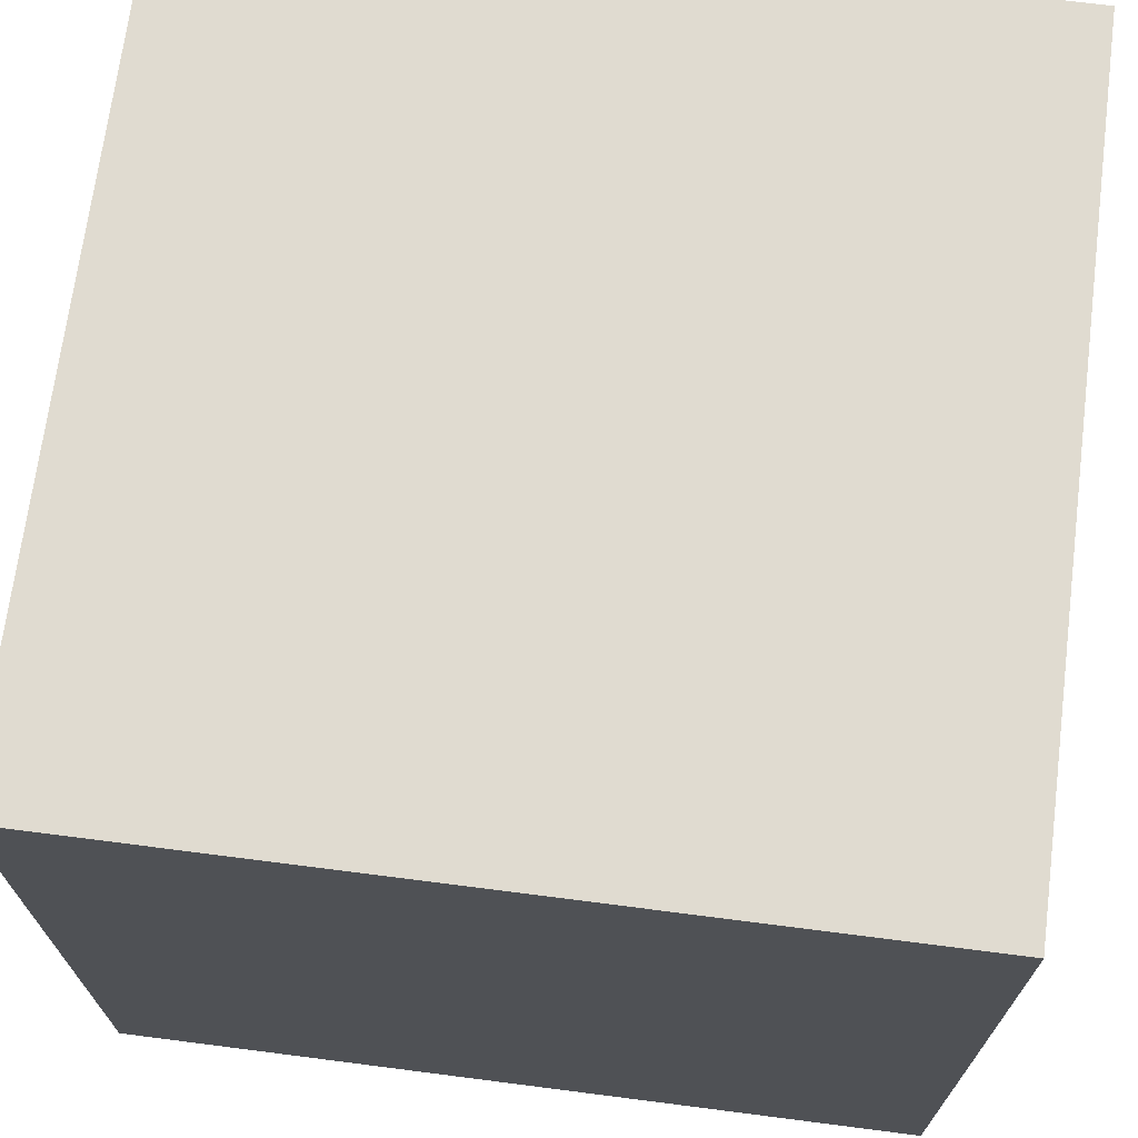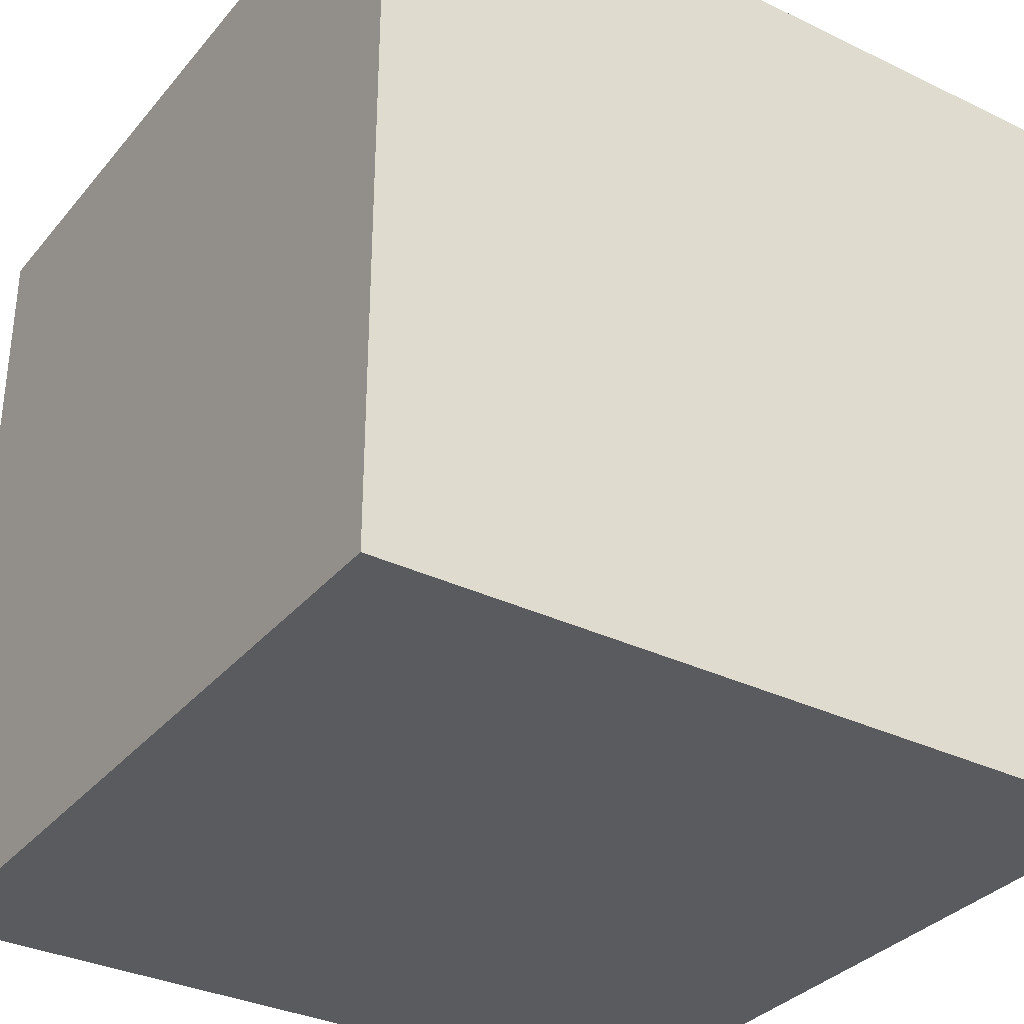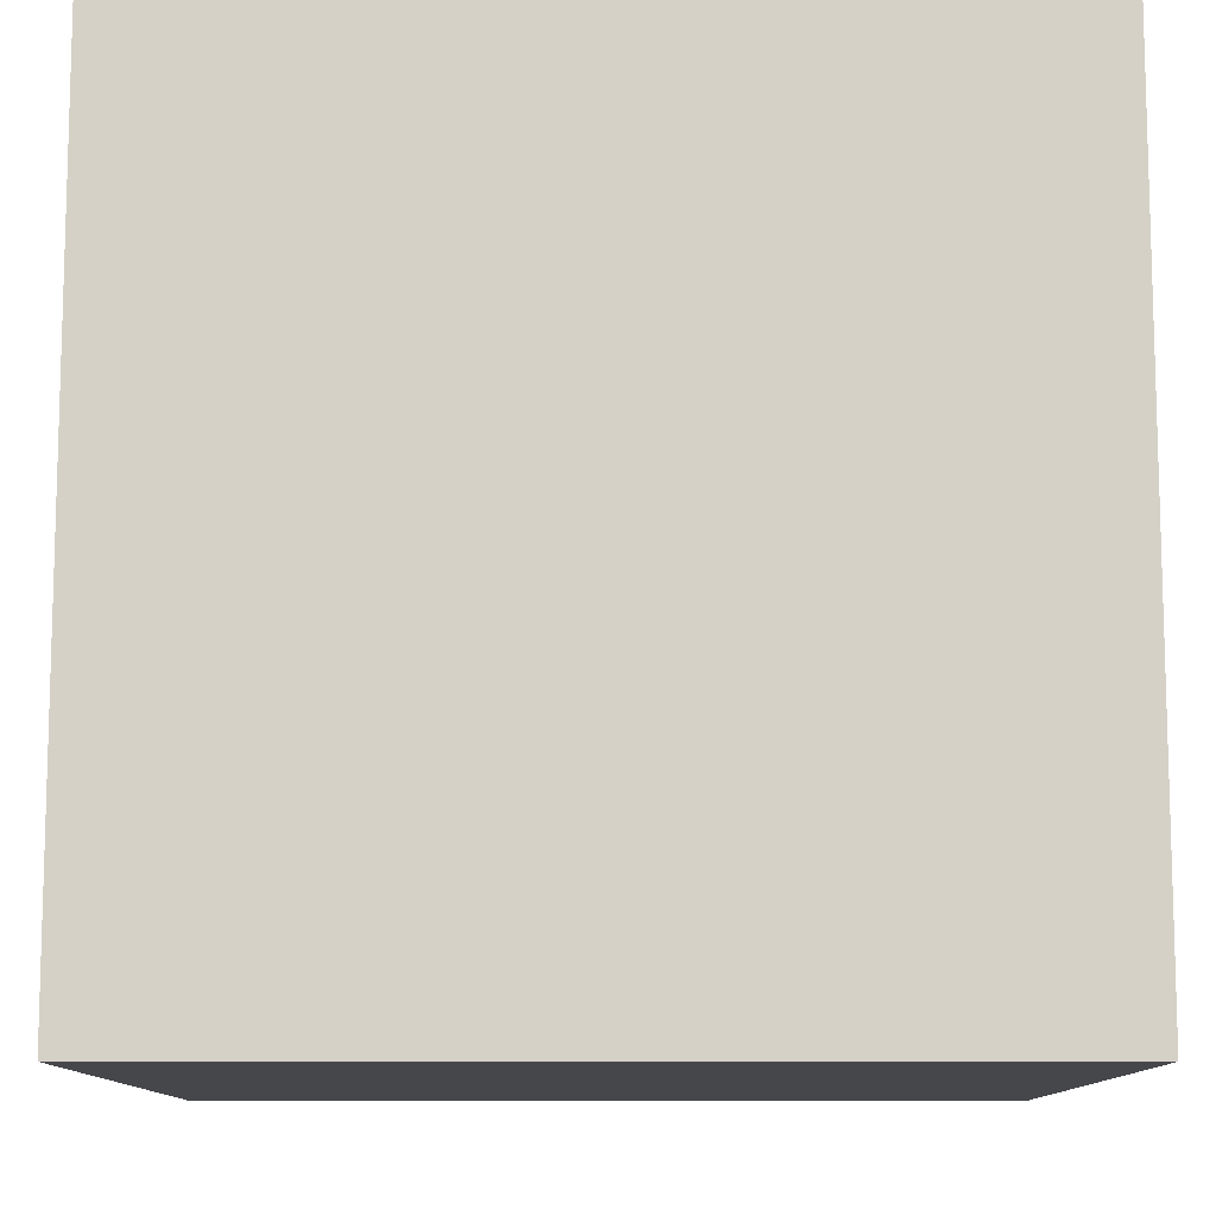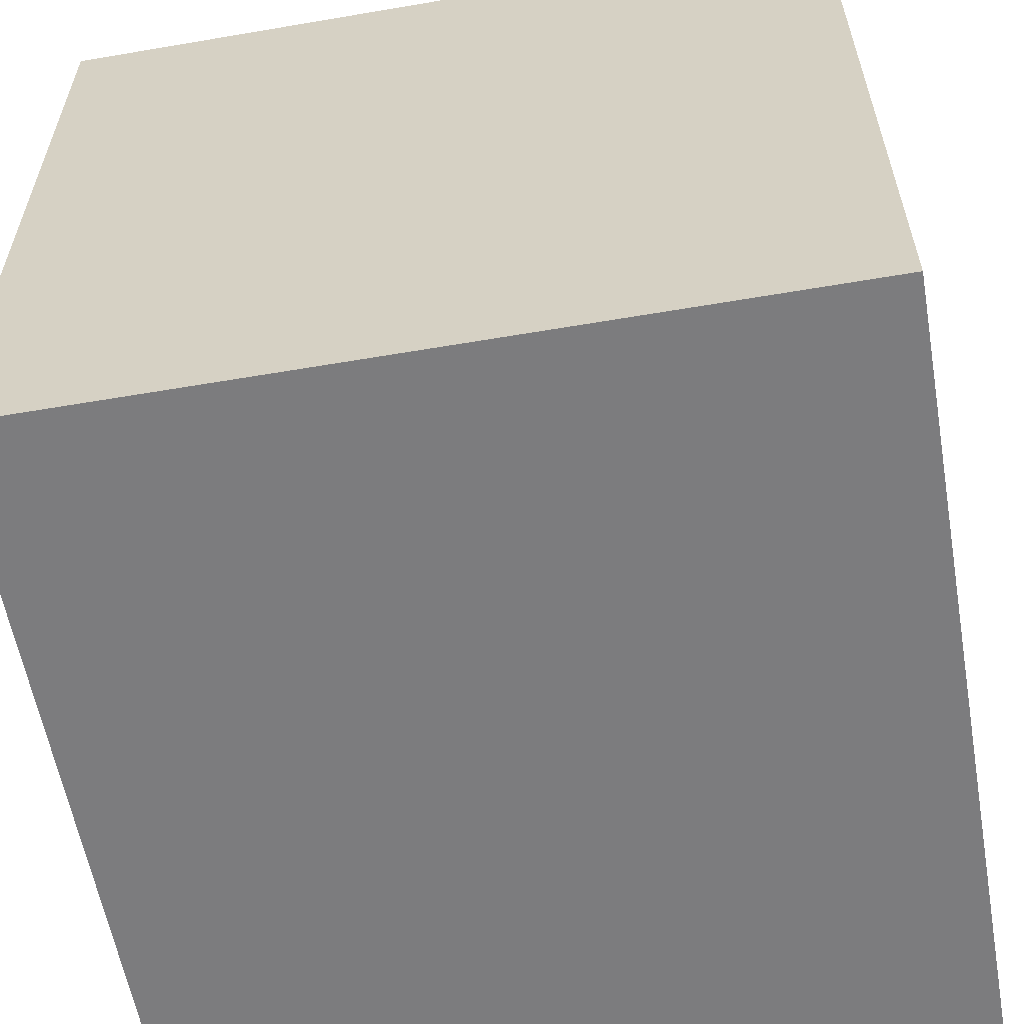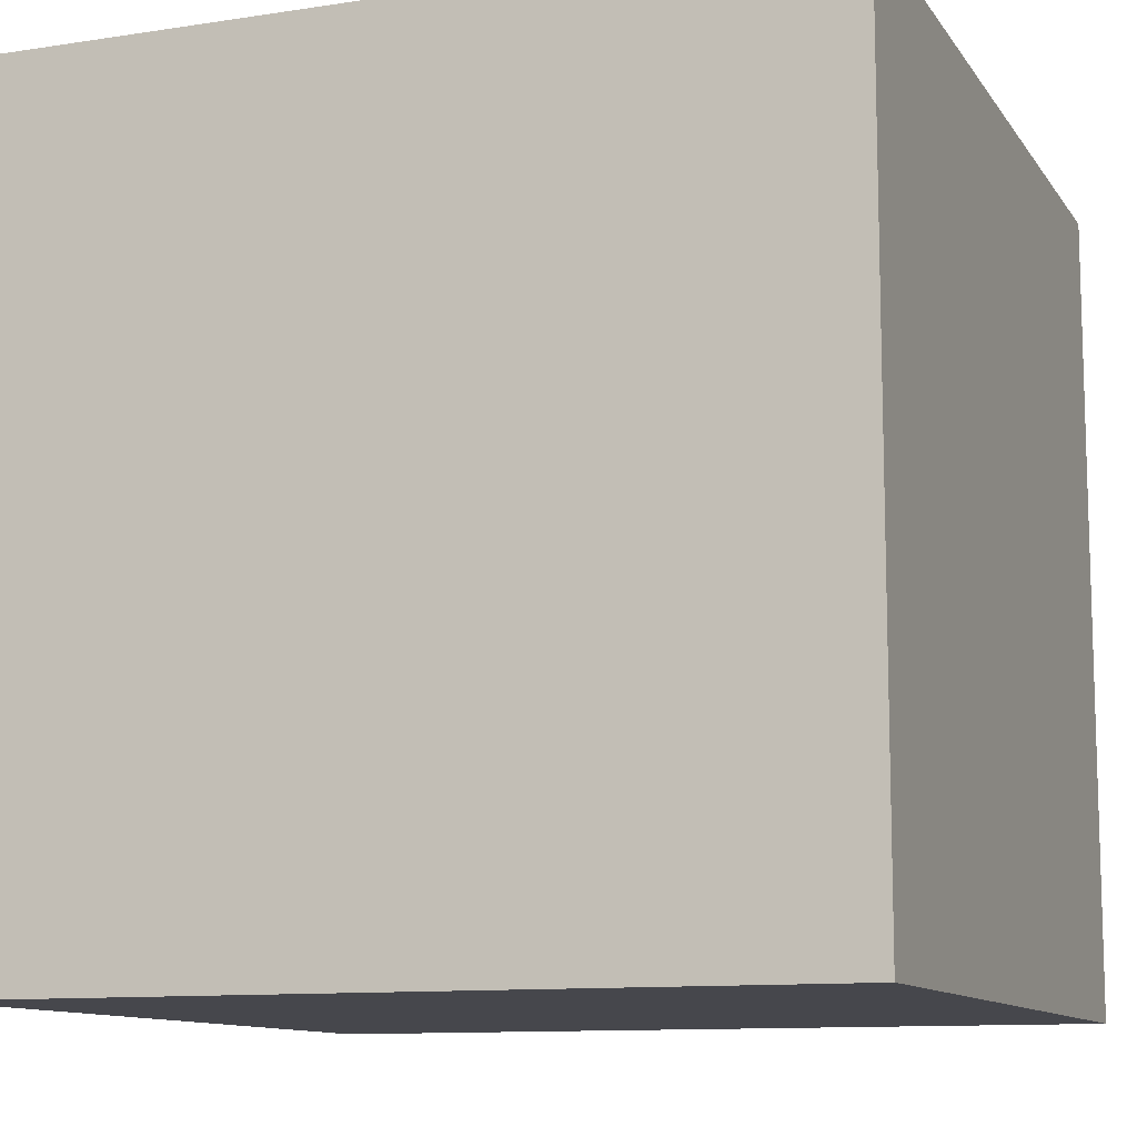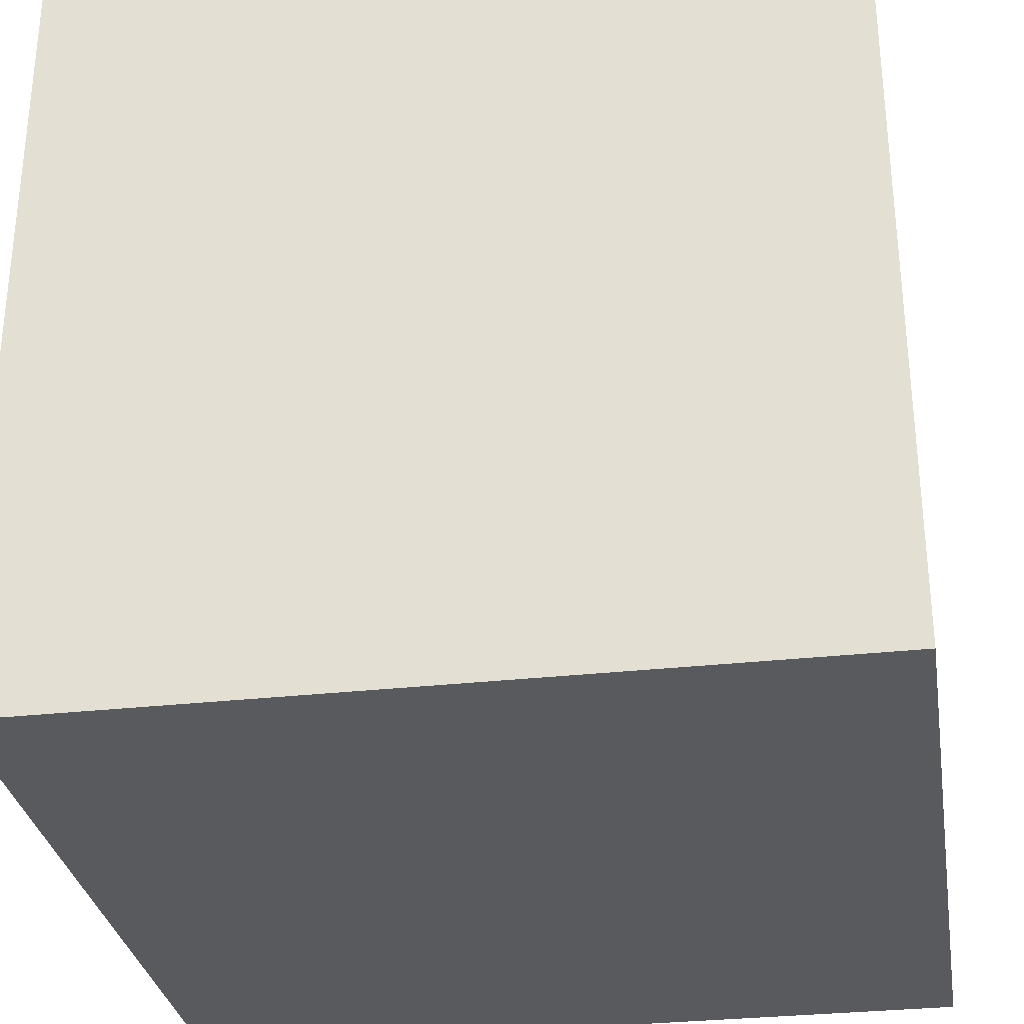
<metadata>
{"format":"obj","ext":"obj","renderer":"f3d","projection":"perspective","resolution":1024,"background":"white","views":[{"elev":70.0,"azim":7.3,"up":"+Z"},{"elev":-33.3,"azim":56.6,"up":"+Z"},{"elev":-10.8,"azim":-0.0,"up":"+Y"},{"elev":-58.9,"azim":10.0,"up":"+Y"},{"elev":-11.0,"azim":20.8,"up":"+Z"},{"elev":-31.0,"azim":99.1,"up":"+Y"}]}
</metadata>
<code>
g cube
v  -1  -1  -1 #1
v  -1  -1  1 #2
v  -1  1  -1 #3
v  -1  1  1 #4
v  1  -1  -1 #5
v  1  -1  1 #6
v  1  1  -1 #7
v  1  1  1 #8
f 1 7 5
f 1 3 7
f 1 4 3
f 1 2 4
f 3 8 7
f 3 4 8
f 5 7 8
f 5 8 6
f 1 5 6
f 1 6 2
f 2 6 8
f 2 8 4

</code>
